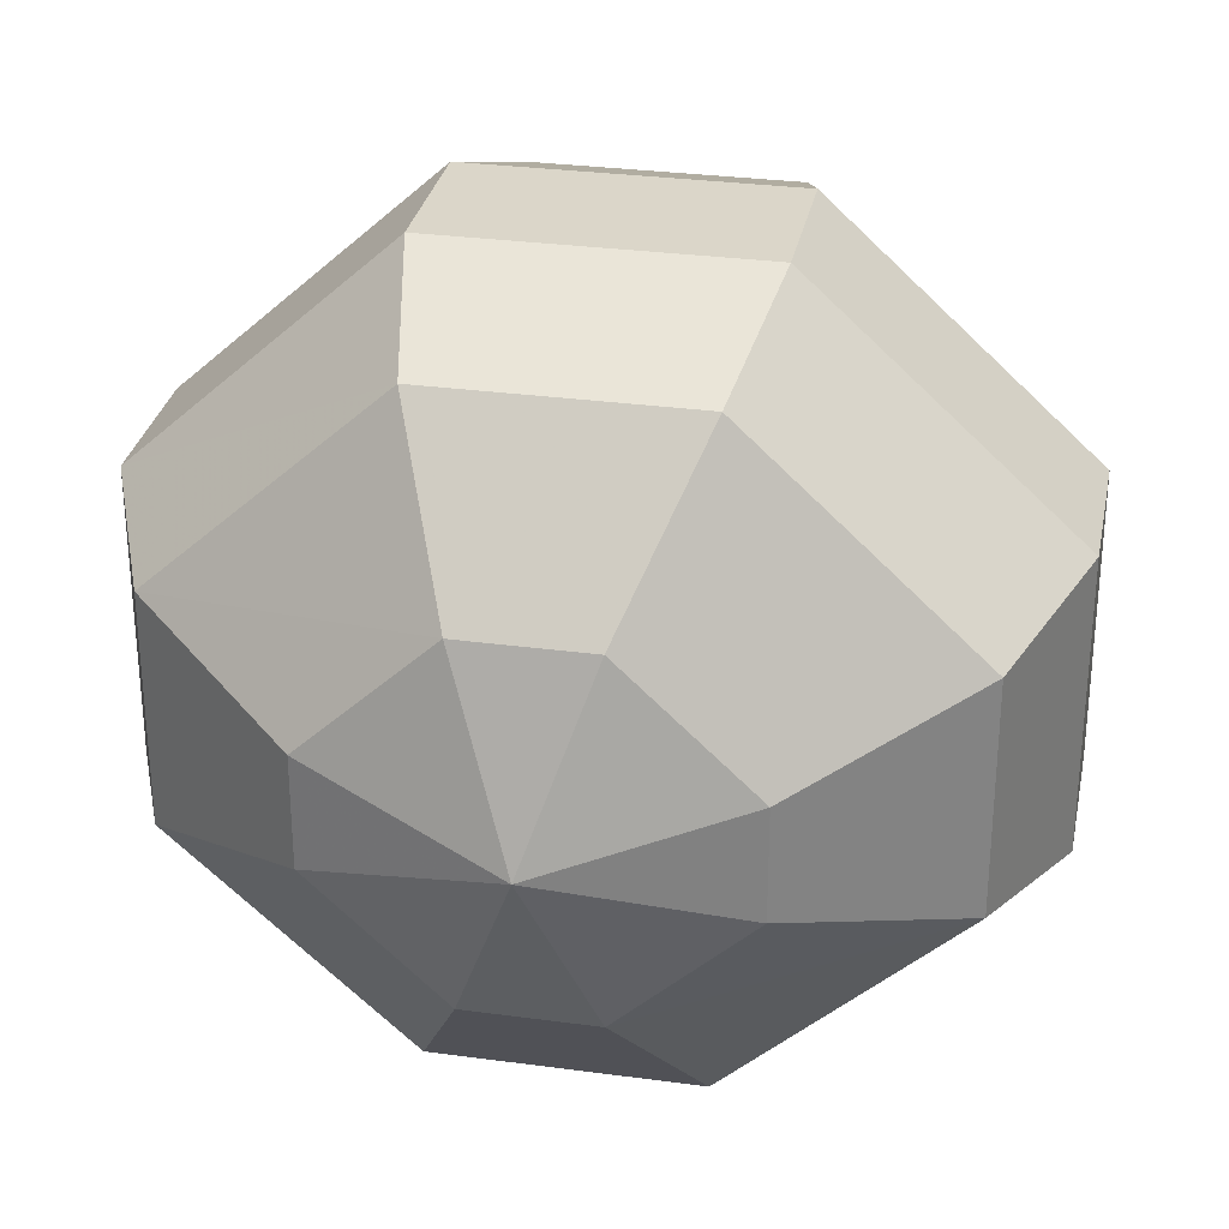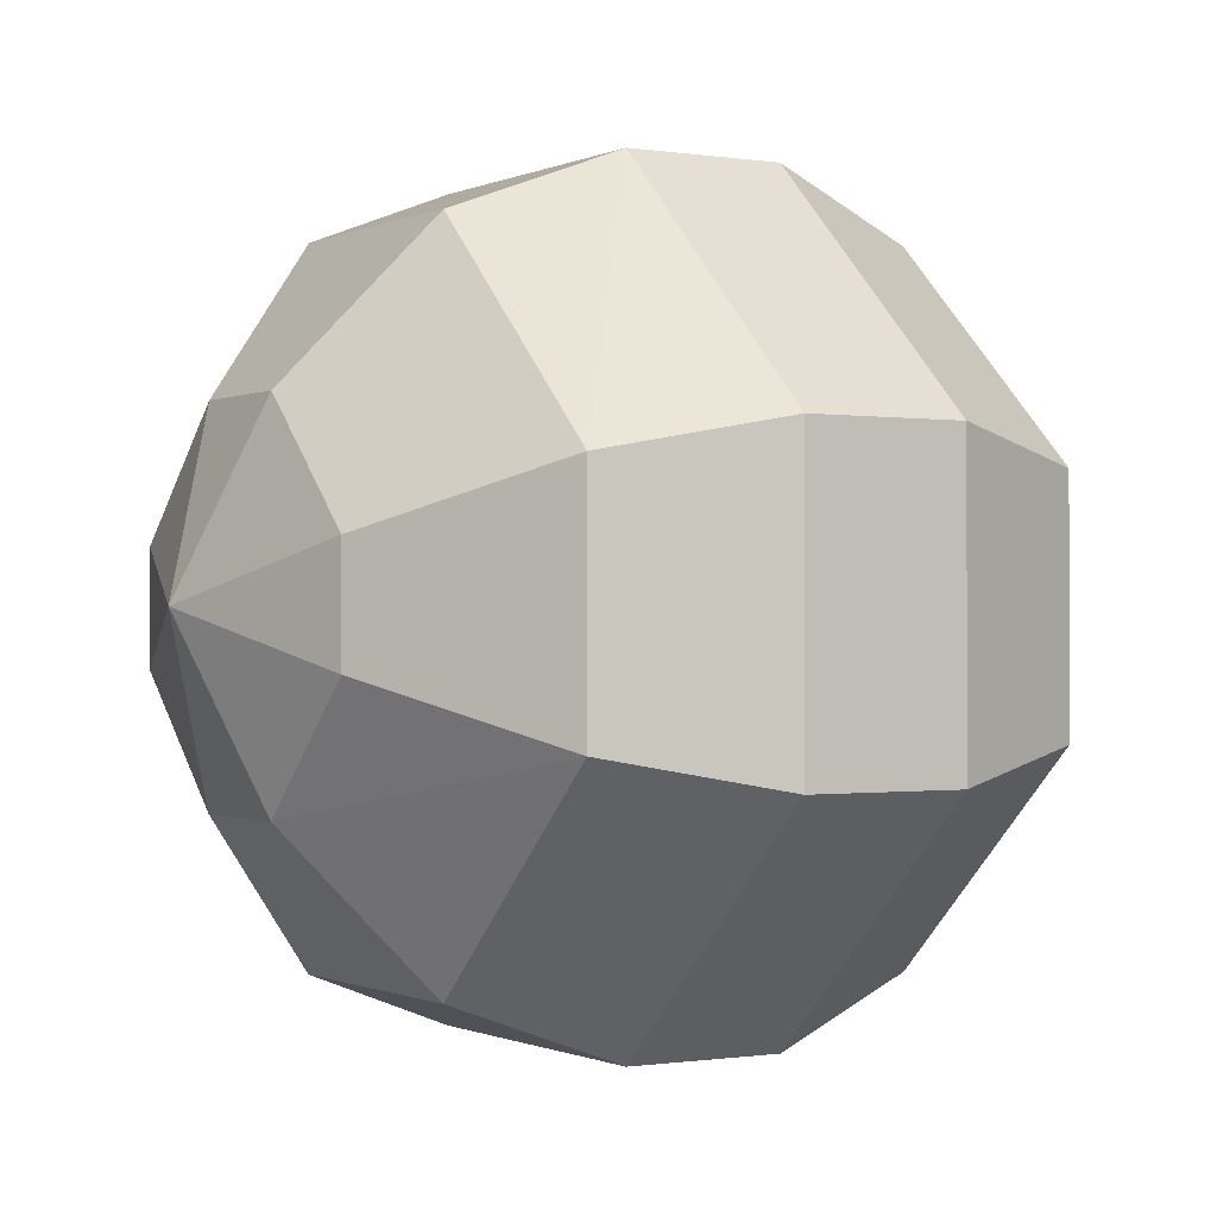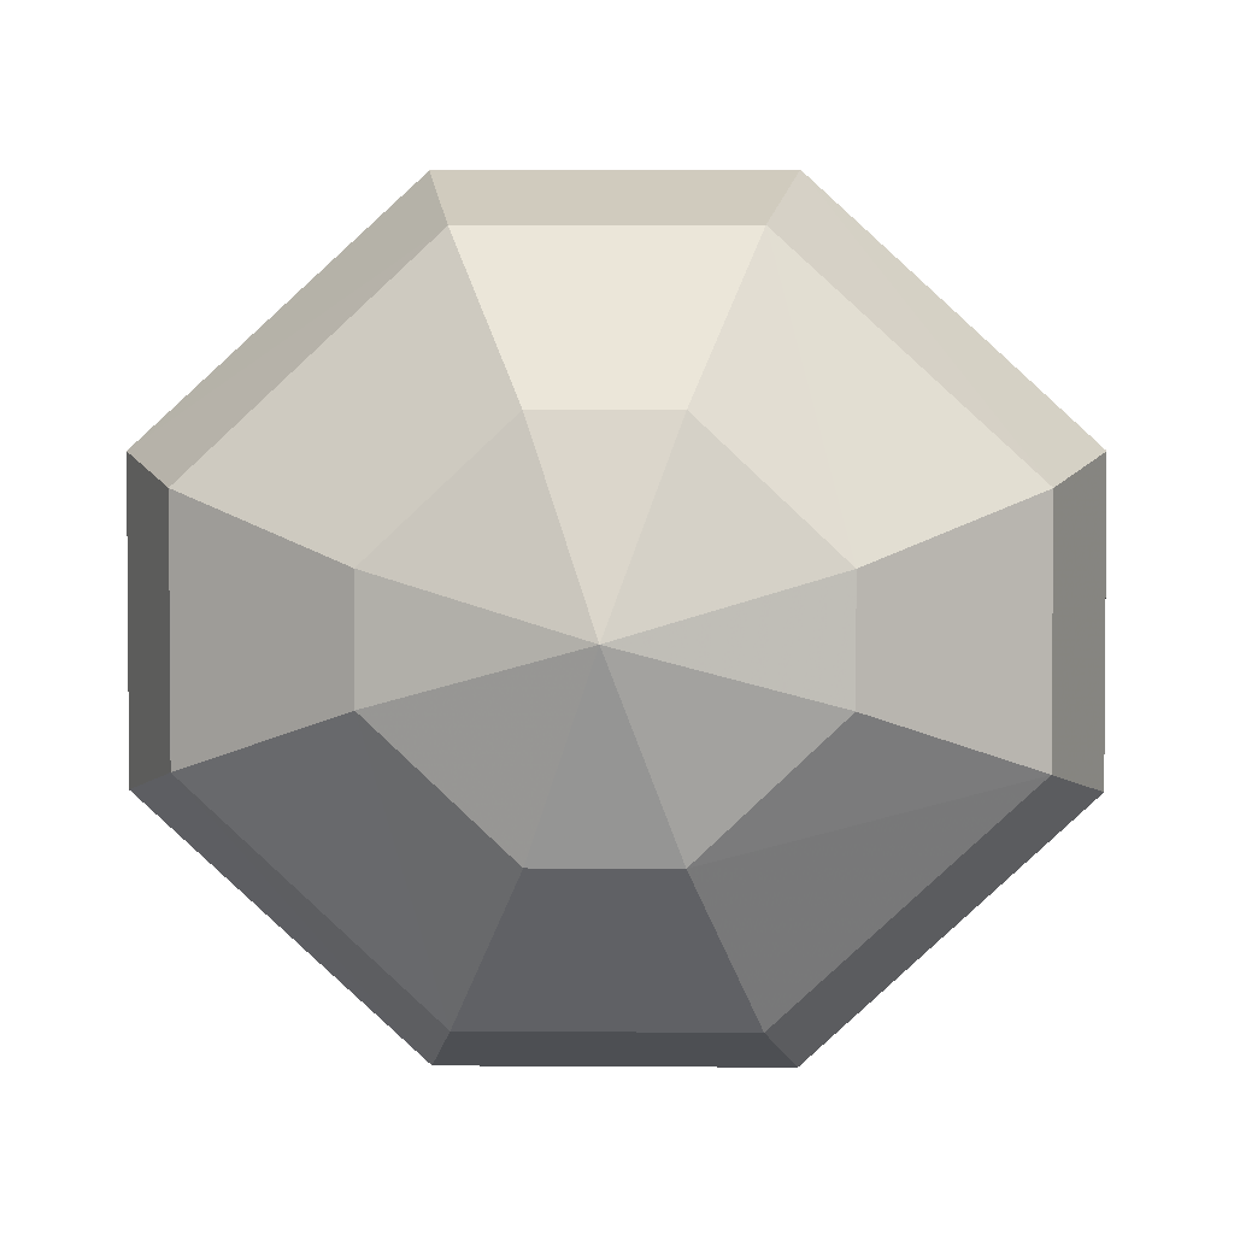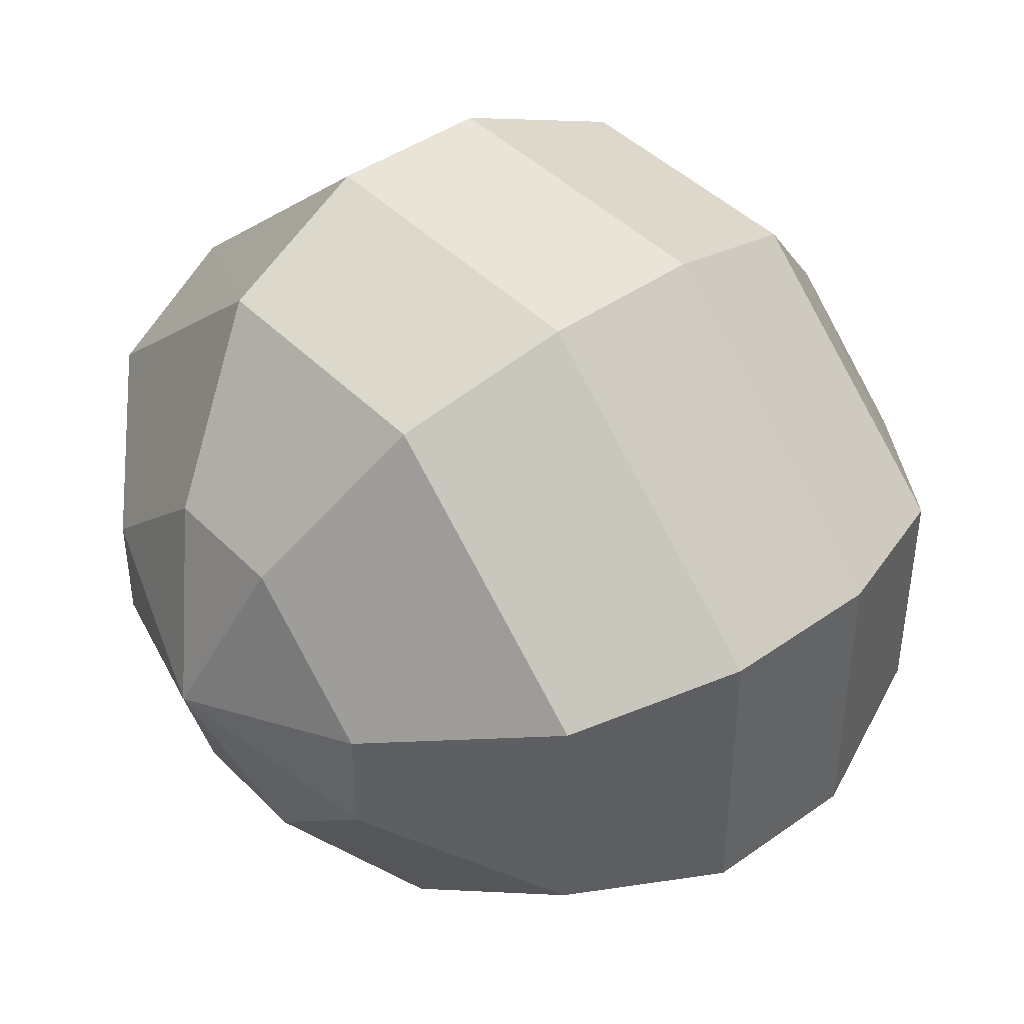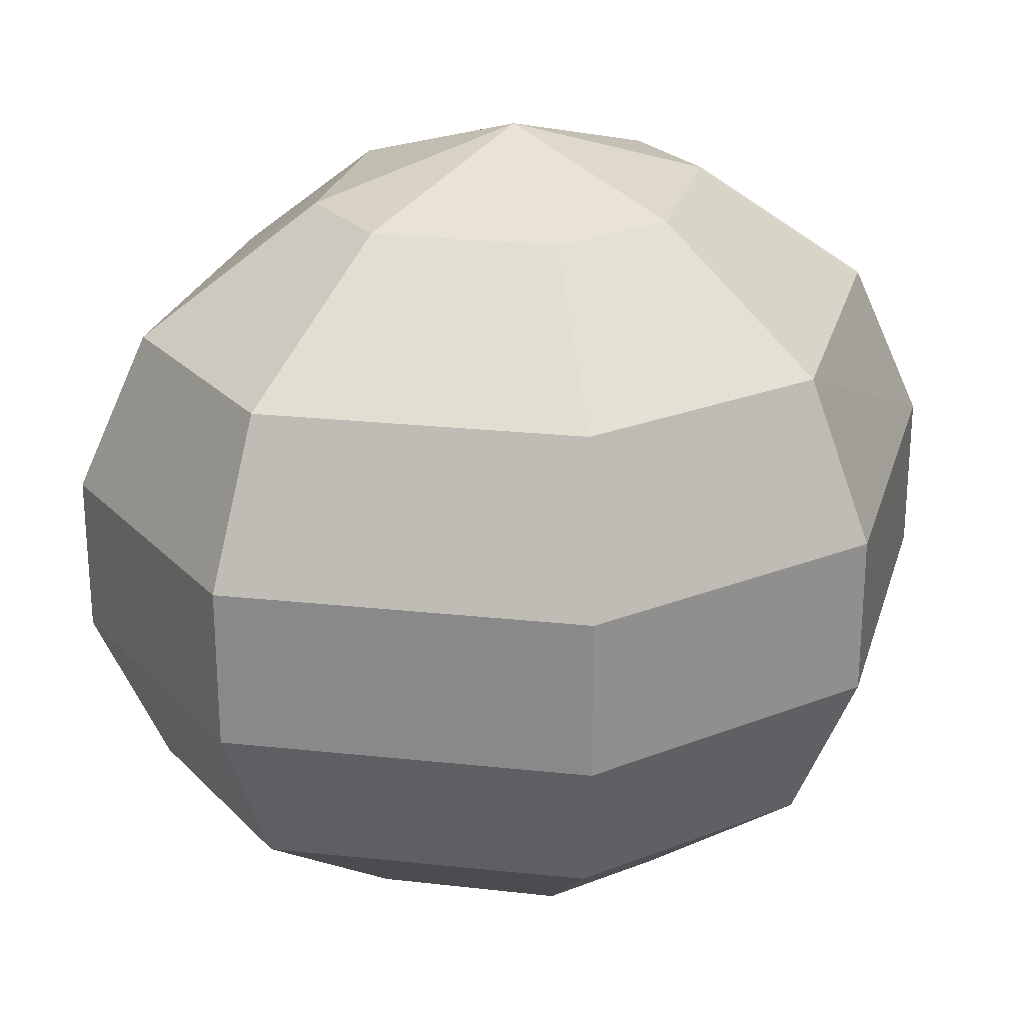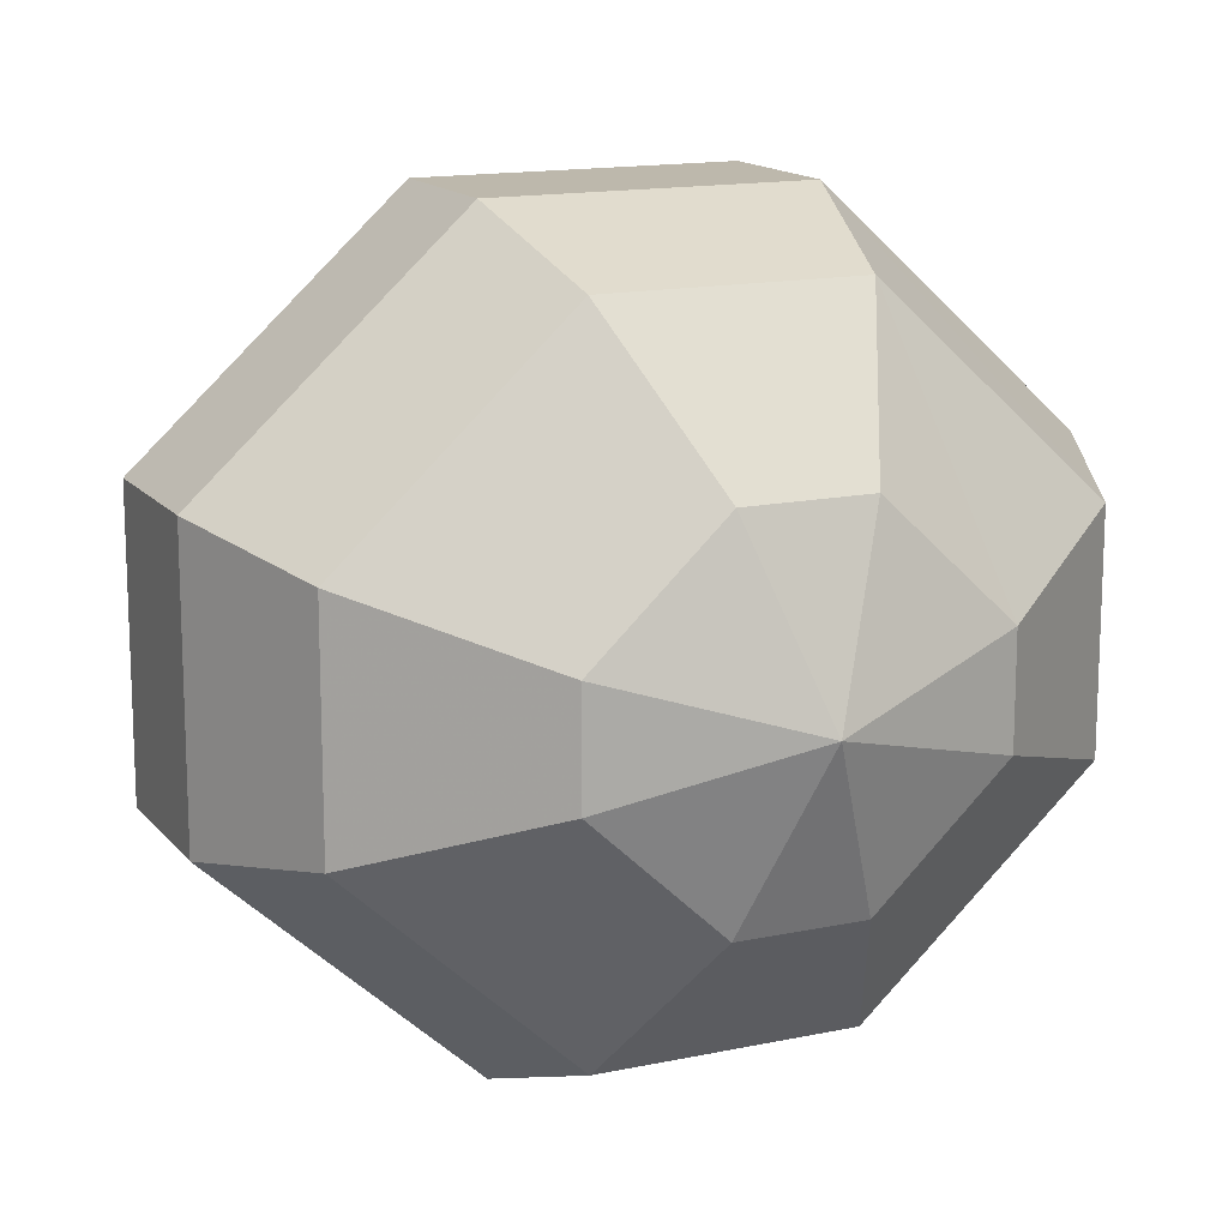
<metadata>
{"format":"obj","ext":"obj","renderer":"f3d","projection":"perspective","resolution":1024,"background":"white","views":[{"elev":30.1,"azim":11.1,"up":"+Z"},{"elev":-0.5,"azim":-121.1,"up":"+Z"},{"elev":2.8,"azim":-178.5,"up":"+Z"},{"elev":43.0,"azim":-130.1,"up":"+Z"},{"elev":25.0,"azim":-32.5,"up":"+Y"},{"elev":14.7,"azim":155.3,"up":"+Z"}]}
</metadata>
<code>
v -0.03906 -3.523 0
v -0.2891 -3.281 -0.6797
v 0.1953 -3.281 -0.6797
v 0.6953 -3.281 -0.2109
v 0.6953 -3.281 0.2109
v 0.1953 -3.281 0.6797
v -0.2891 -3.281 0.6797
v -0.7891 -3.281 0.2109
v -0.7891 -3.281 -0.2109
v -0.5312 -2.797 -1.258
v 0.4531 -2.797 -1.258
v 1.328 -2.797 -0.4453
v 1.328 -2.797 0.4453
v 0.4531 -2.797 1.258
v -0.5312 -2.797 1.258
v -1.422 -2.797 0.4453
v -1.422 -2.797 -0.4453
v -0.6562 -2.195 -1.484
v 0.5625 -2.195 -1.484
v 1.57 -2.195 -0.5625
v 1.57 -2.195 0.5625
v 0.5625 -2.195 1.484
v -0.6562 -2.195 1.484
v -1.664 -2.195 0.5625
v -1.664 -2.195 -0.5625
v -0.6562 -1.594 -1.484
v 0.5625 -1.594 -1.484
v 1.57 -1.594 -0.5625
v 1.57 -1.594 0.5625
v 0.5625 -1.594 1.484
v -0.6562 -1.594 1.484
v -1.664 -1.594 0.5625
v -1.664 -1.594 -0.5625
v -0.5312 -0.9922 -1.258
v 0.4531 -0.9922 -1.258
v 1.328 -0.9922 -0.4453
v 1.328 -0.9922 0.4453
v 0.4531 -0.9922 1.258
v -0.5312 -0.9922 1.258
v -1.422 -0.9922 0.4453
v -1.422 -0.9922 -0.4453
v -0.2891 -0.5078 -0.6797
v 0.1953 -0.5078 -0.6797
v 0.6953 -0.5078 -0.2109
v 0.6953 -0.5078 0.2109
v 0.1953 -0.5078 0.6797
v -0.2891 -0.5078 0.6797
v -0.7891 -0.5078 0.2109
v -0.7891 -0.5078 -0.2109
v -0.03906 -0.2656 0
v -0.04688 -3.312 0
v -0.25 -3.102 -0.5781
v 0.1484 -3.102 -0.5781
v 0.5625 -3.102 -0.1797
v 0.5625 -3.102 0.1797
v 0.1484 -3.102 0.5781
v -0.25 -3.102 0.5781
v -0.6641 -3.102 0.1797
v -0.6641 -3.102 -0.1797
v -0.4531 -2.672 -1.062
v 0.3594 -2.672 -1.062
v 1.078 -2.672 -0.375
v 1.078 -2.672 0.375
v 0.3594 -2.672 1.062
v -0.4531 -2.672 1.062
v -1.18 -2.672 0.375
v -1.18 -2.672 -0.375
v -0.5547 -2.133 -1.25
v 0.4531 -2.133 -1.25
v 1.281 -2.133 -0.4766
v 1.281 -2.133 0.4766
v 0.4531 -2.133 1.25
v -0.5547 -2.133 1.25
v -1.383 -2.133 0.4766
v -1.383 -2.133 -0.4766
v -0.5547 -1.602 -1.25
v 0.4531 -1.602 -1.25
v 1.281 -1.602 -0.4766
v 1.281 -1.602 0.4766
v 0.4531 -1.602 1.25
v -0.5547 -1.602 1.25
v -1.383 -1.602 0.4766
v -1.383 -1.602 -0.4766
v -0.4531 -1.062 -1.062
v 0.3594 -1.062 -1.062
v 1.078 -1.062 -0.375
v 1.078 -1.062 0.375
v 0.3594 -1.062 1.062
v -0.4531 -1.062 1.062
v -1.18 -1.062 0.375
v -1.18 -1.062 -0.375
v -0.25 -0.6328 -0.5781
v 0.1484 -0.6328 -0.5781
v 0.5625 -0.6328 -0.1797
v 0.5625 -0.6328 0.1797
v 0.1484 -0.6328 0.5781
v -0.25 -0.6328 0.5781
v -0.6641 -0.6328 0.1797
v -0.6641 -0.6328 -0.1797
v -0.04688 -0.4219 0
f 1 2 3
f 1 3 4
f 1 4 5
f 1 5 6
f 1 6 7
f 1 7 8
f 1 8 9
f 1 9 2
f 2 9 10
f 2 10 3
f 3 10 11
f 3 11 12
f 3 12 4
f 4 12 13
f 4 13 5
f 5 13 14
f 5 14 6
f 6 14 15
f 6 15 7
f 7 15 16
f 7 16 8
f 8 16 9
f 9 16 17
f 9 17 10
f 10 17 18
f 10 18 11
f 11 18 19
f 11 19 20
f 11 20 12
f 12 20 21
f 12 21 13
f 13 21 22
f 13 22 14
f 14 22 23
f 14 23 15
f 15 23 24
f 15 24 16
f 16 24 17
f 17 24 25
f 17 25 18
f 18 25 26
f 18 26 27
f 18 27 19
f 19 27 28
f 19 28 20
f 20 28 29
f 20 29 21
f 21 29 30
f 21 30 22
f 22 30 31
f 22 31 23
f 23 31 32
f 23 32 24
f 24 32 33
f 24 33 25
f 25 33 26
f 26 33 34
f 26 34 27
f 27 34 35
f 27 35 36
f 27 36 28
f 28 36 29
f 29 36 37
f 29 37 38
f 29 38 30
f 30 38 39
f 30 39 31
f 31 39 40
f 31 40 32
f 32 40 41
f 32 41 33
f 33 41 34
f 34 41 42
f 34 42 35
f 35 42 43
f 35 43 44
f 35 44 36
f 36 44 37
f 37 44 45
f 37 45 46
f 37 46 38
f 38 46 47
f 38 47 39
f 39 47 48
f 39 48 40
f 40 48 49
f 40 49 41
f 41 49 42
f 42 49 50
f 42 50 43
f 43 50 44
f 44 50 45
f 45 50 46
f 46 50 47
f 47 50 48
f 48 50 49
f 51 52 53
f 51 53 54
f 51 54 55
f 51 55 56
f 51 56 57
f 51 57 58
f 51 58 59
f 51 59 52
f 52 59 60
f 52 60 53
f 53 60 61
f 53 61 62
f 53 62 54
f 54 62 63
f 54 63 55
f 55 63 64
f 55 64 56
f 56 64 65
f 56 65 57
f 57 65 66
f 57 66 58
f 58 66 59
f 59 66 67
f 59 67 60
f 60 67 68
f 60 68 61
f 61 68 69
f 61 69 70
f 61 70 62
f 62 70 71
f 62 71 63
f 63 71 72
f 63 72 64
f 64 72 73
f 64 73 65
f 65 73 74
f 65 74 66
f 66 74 67
f 67 74 75
f 67 75 68
f 68 75 76
f 68 76 77
f 68 77 69
f 69 77 78
f 69 78 70
f 70 78 79
f 70 79 71
f 71 79 80
f 71 80 72
f 72 80 81
f 72 81 73
f 73 81 82
f 73 82 74
f 74 82 83
f 74 83 75
f 75 83 76
f 76 83 84
f 76 84 77
f 77 84 85
f 77 85 86
f 77 86 78
f 78 86 79
f 79 86 87
f 79 87 88
f 79 88 80
f 80 88 89
f 80 89 81
f 81 89 90
f 81 90 82
f 82 90 91
f 82 91 83
f 83 91 84
f 84 91 92
f 84 92 85
f 85 92 93
f 85 93 94
f 85 94 86
f 86 94 87
f 87 94 95
f 87 95 96
f 87 96 88
f 88 96 97
f 88 97 89
f 89 97 98
f 89 98 90
f 90 98 99
f 90 99 91
f 91 99 92
f 92 99 100
f 92 100 93
f 93 100 94
f 94 100 95
f 95 100 96
f 96 100 97
f 97 100 98
f 98 100 99

</code>
